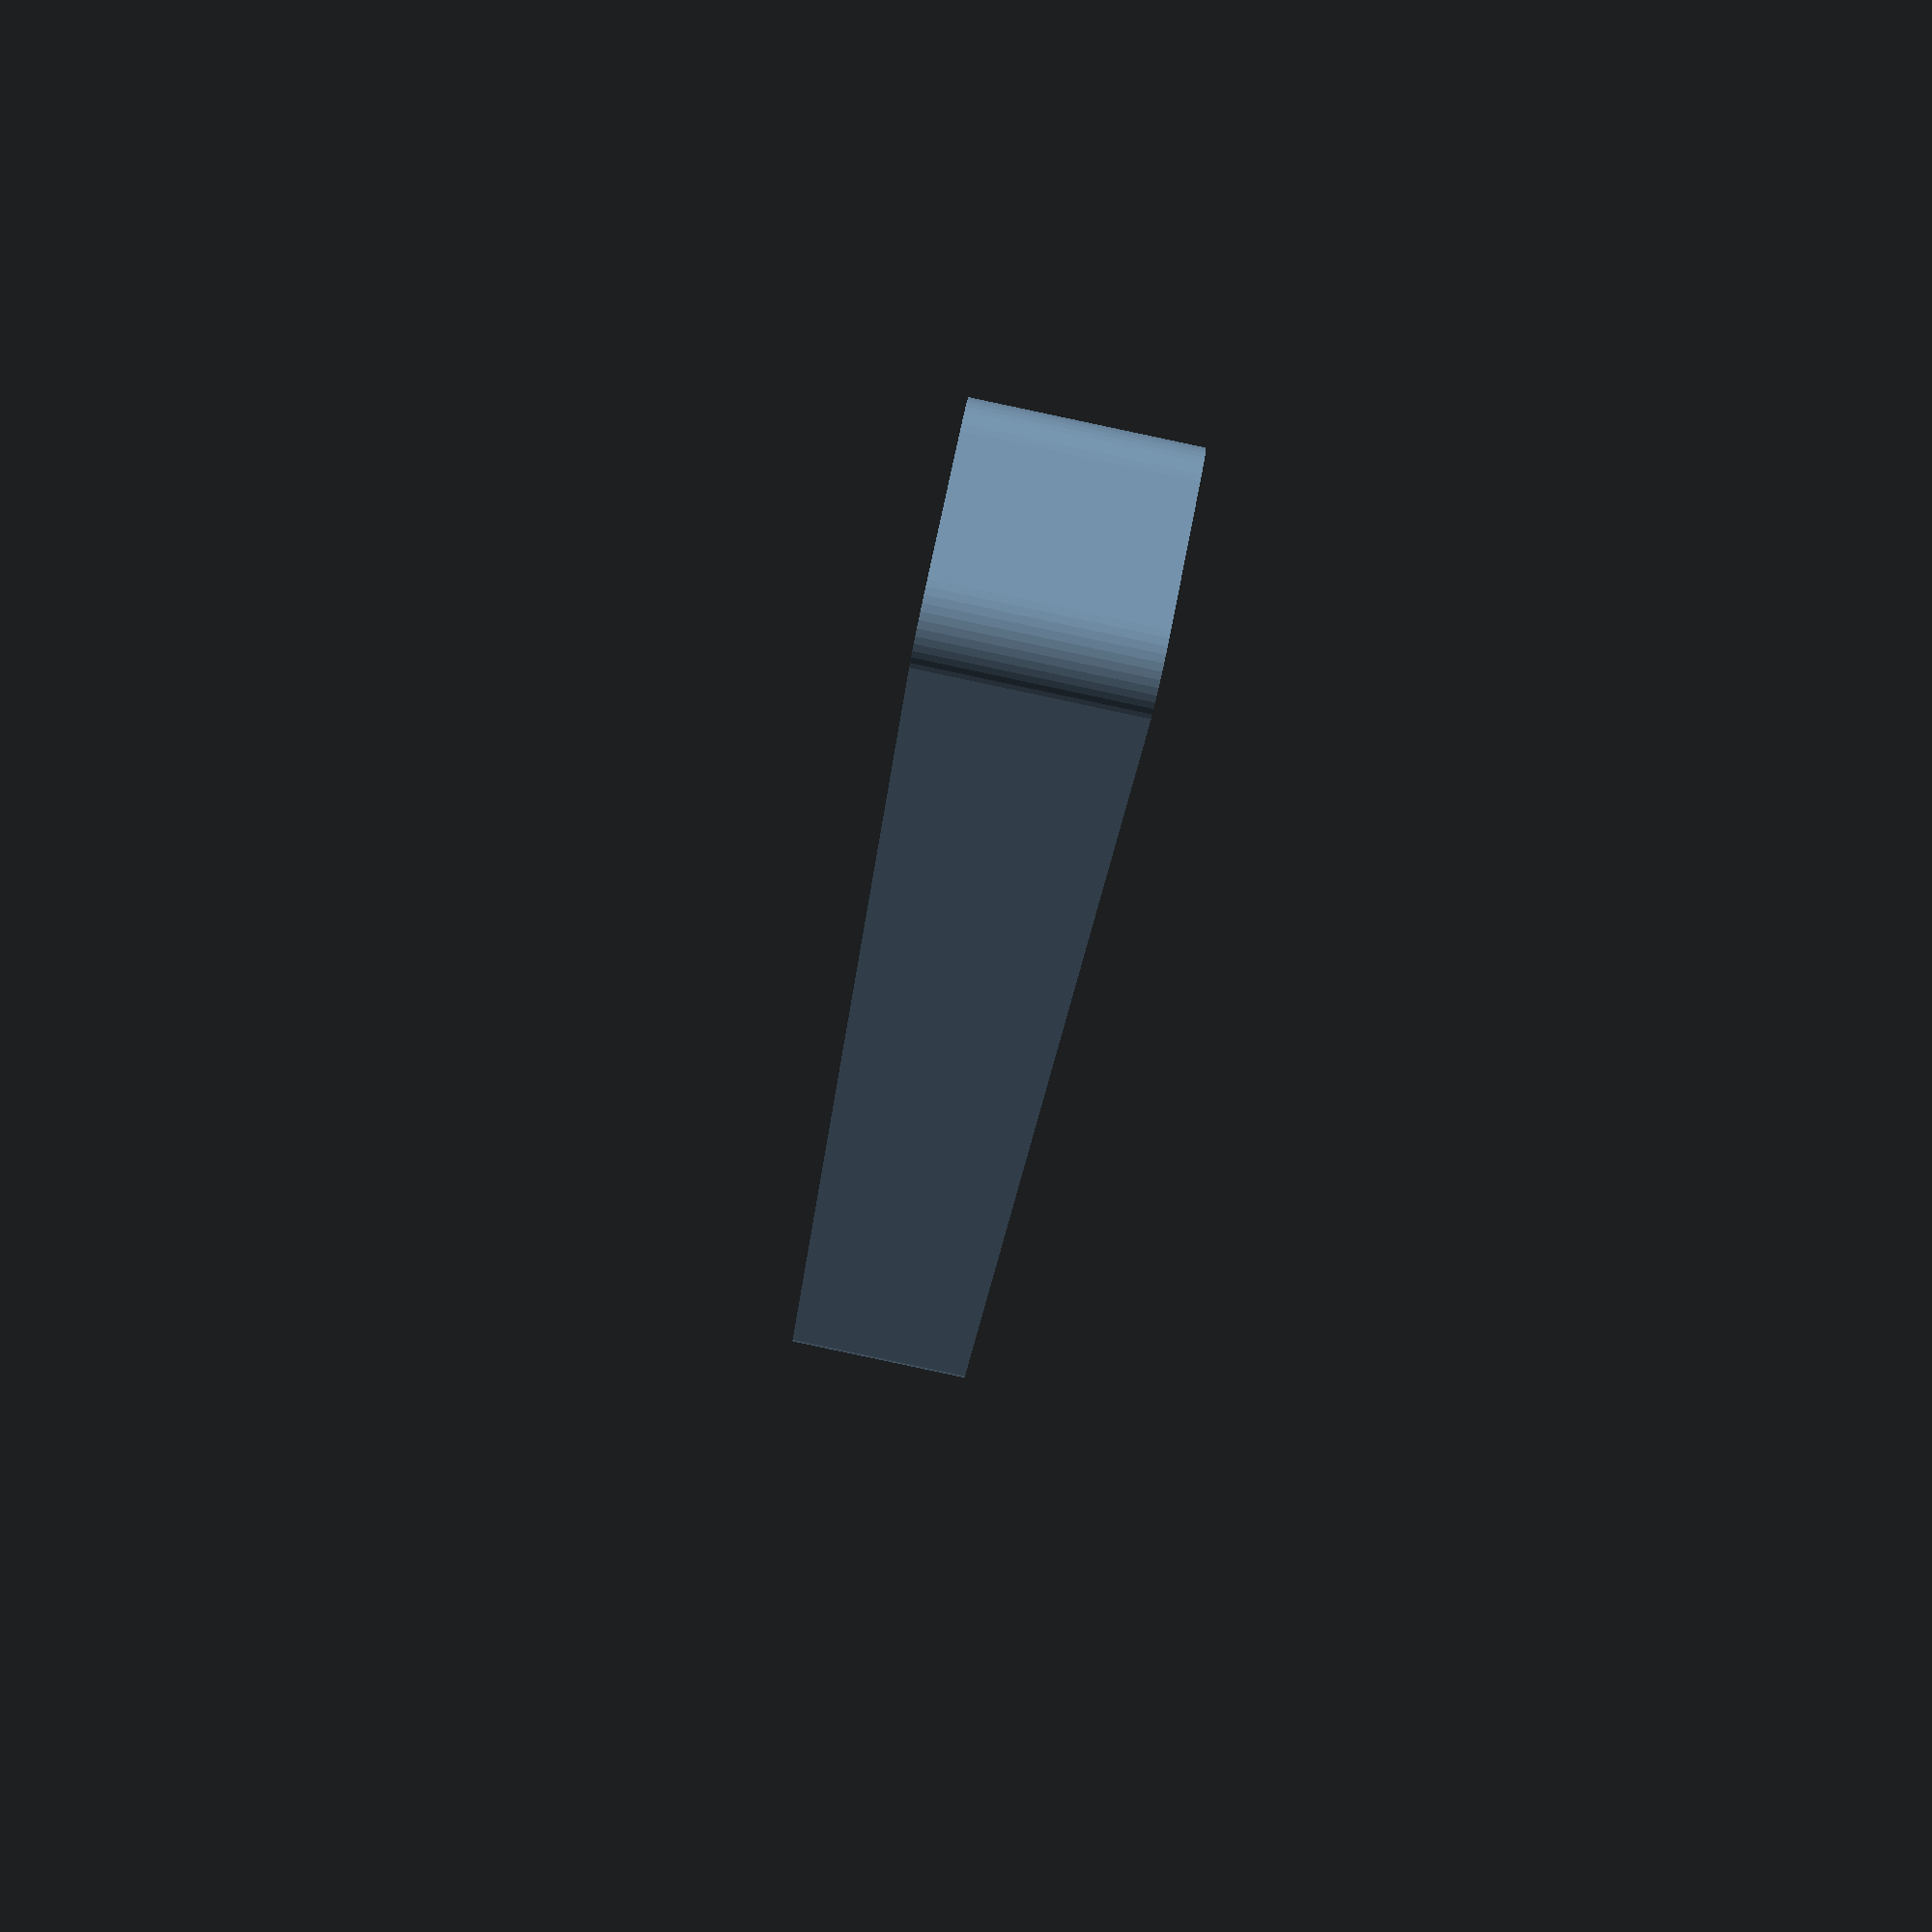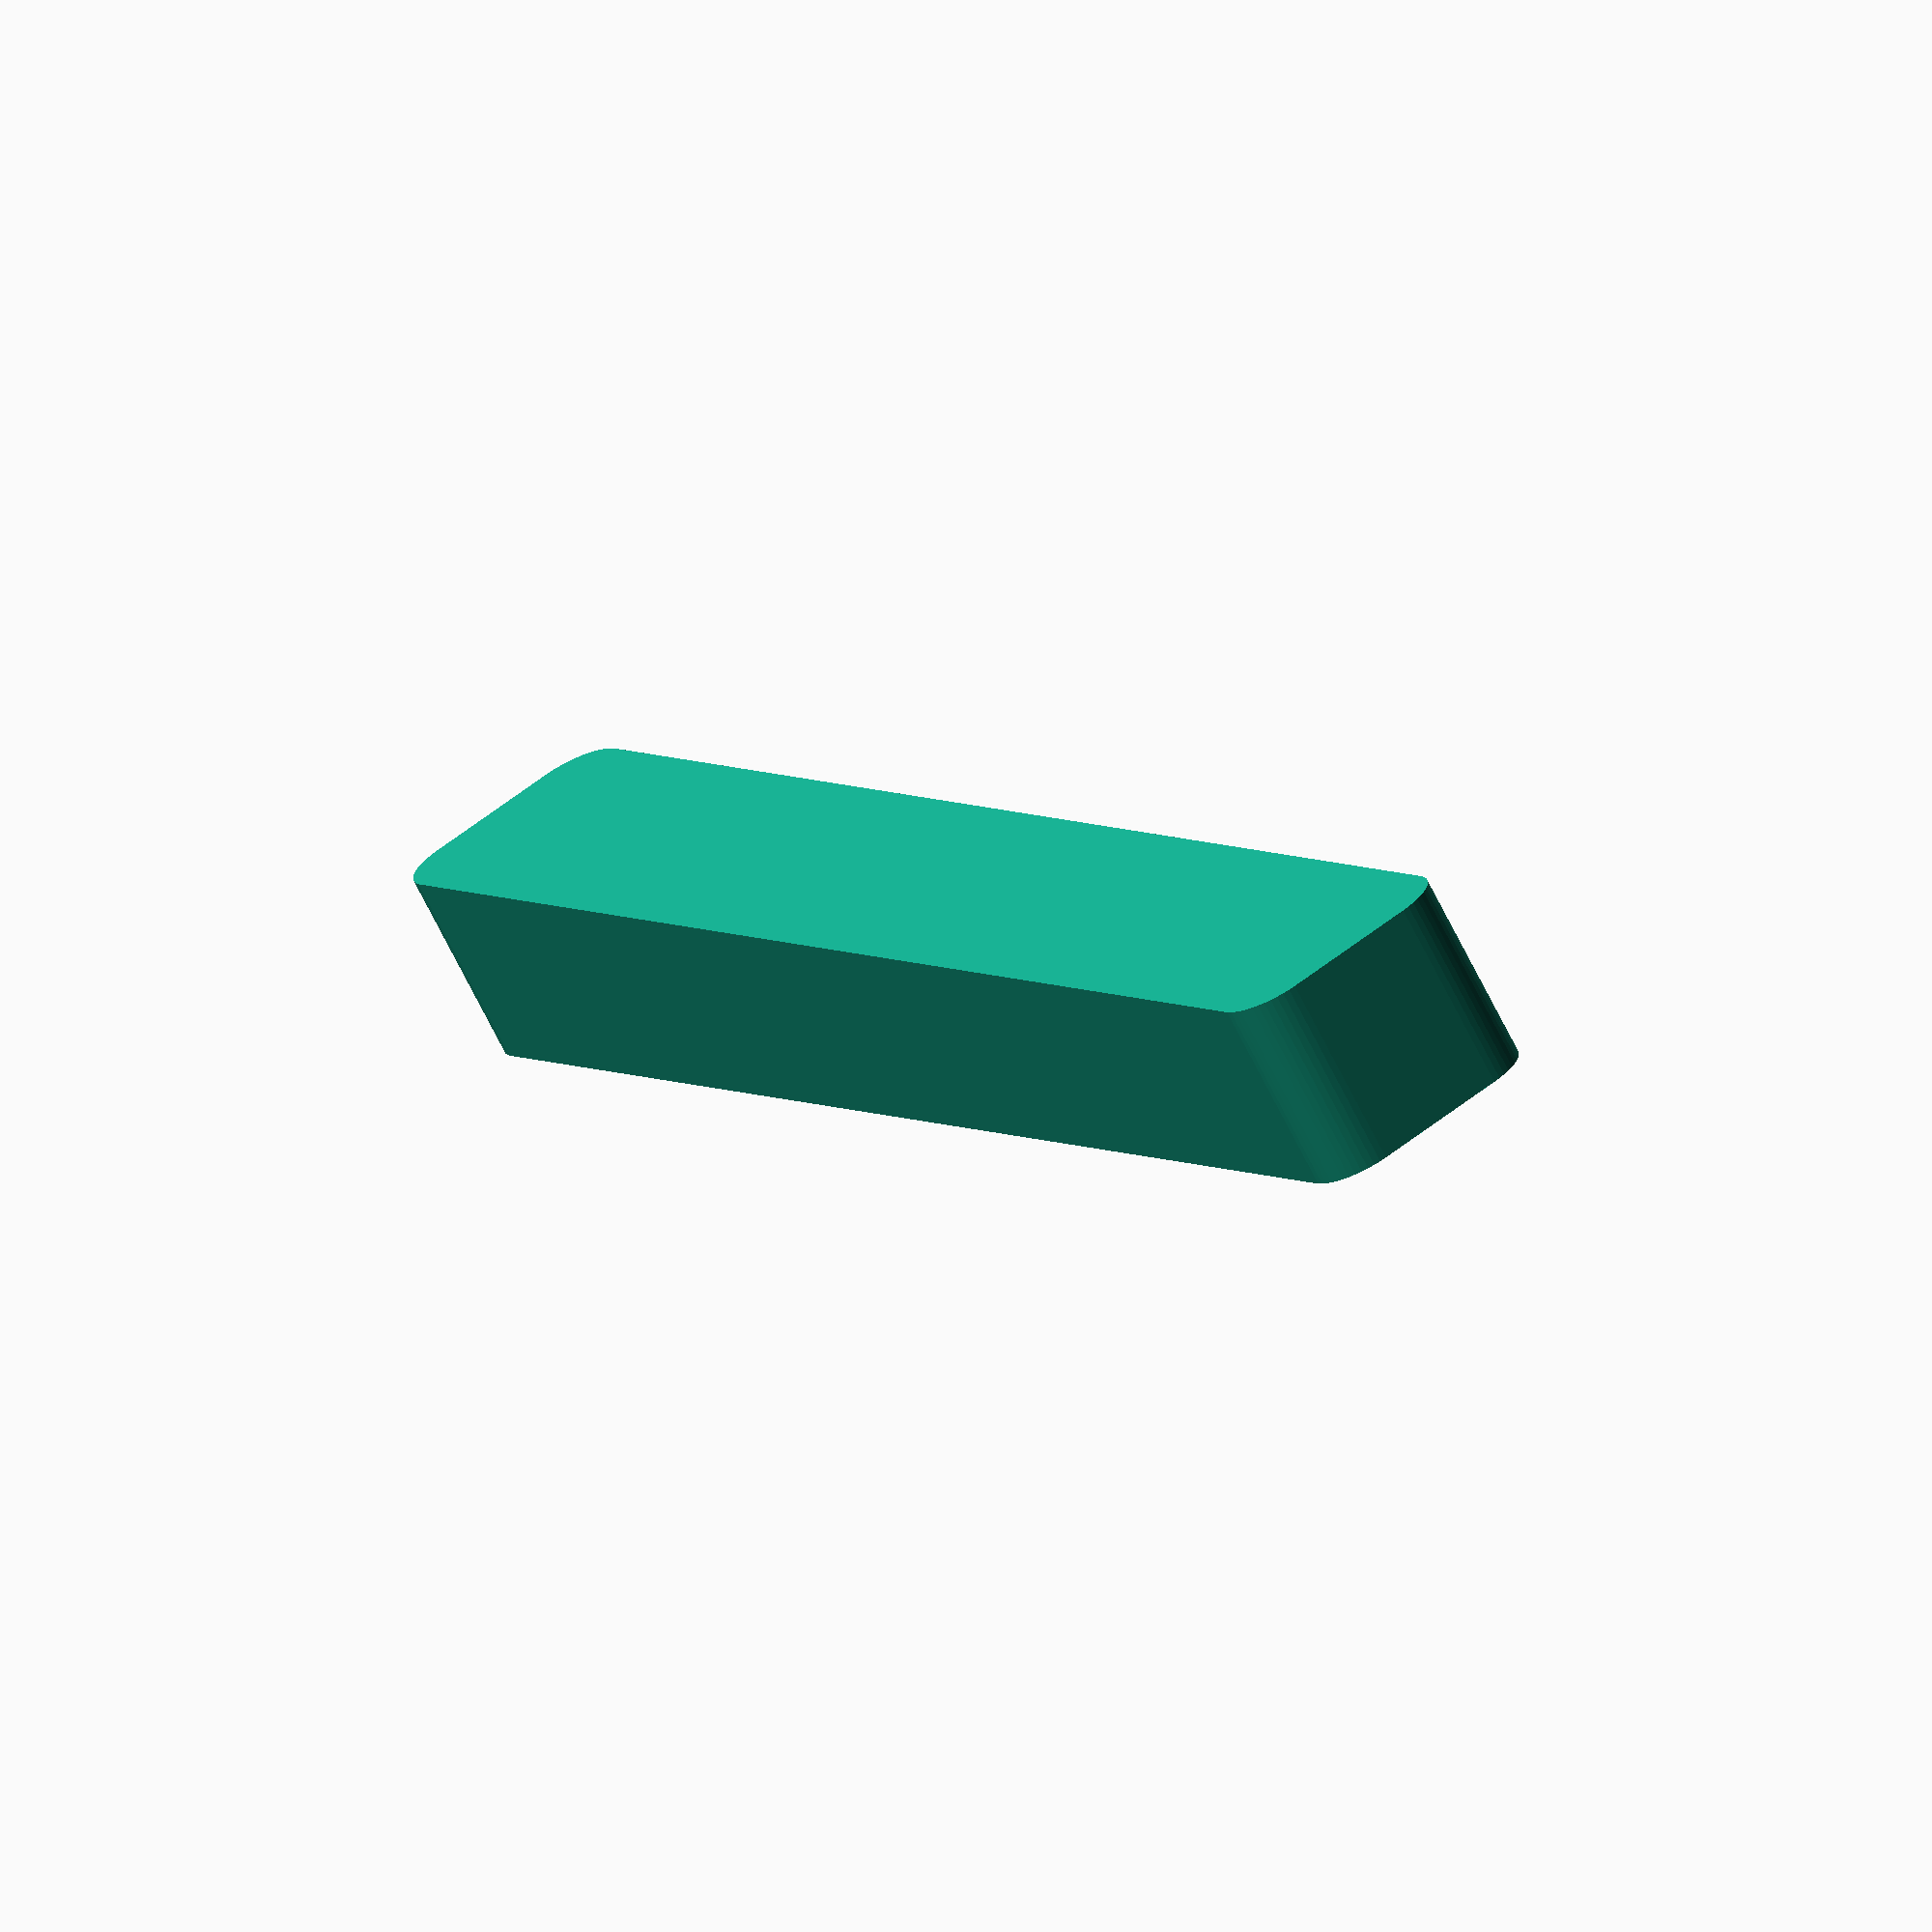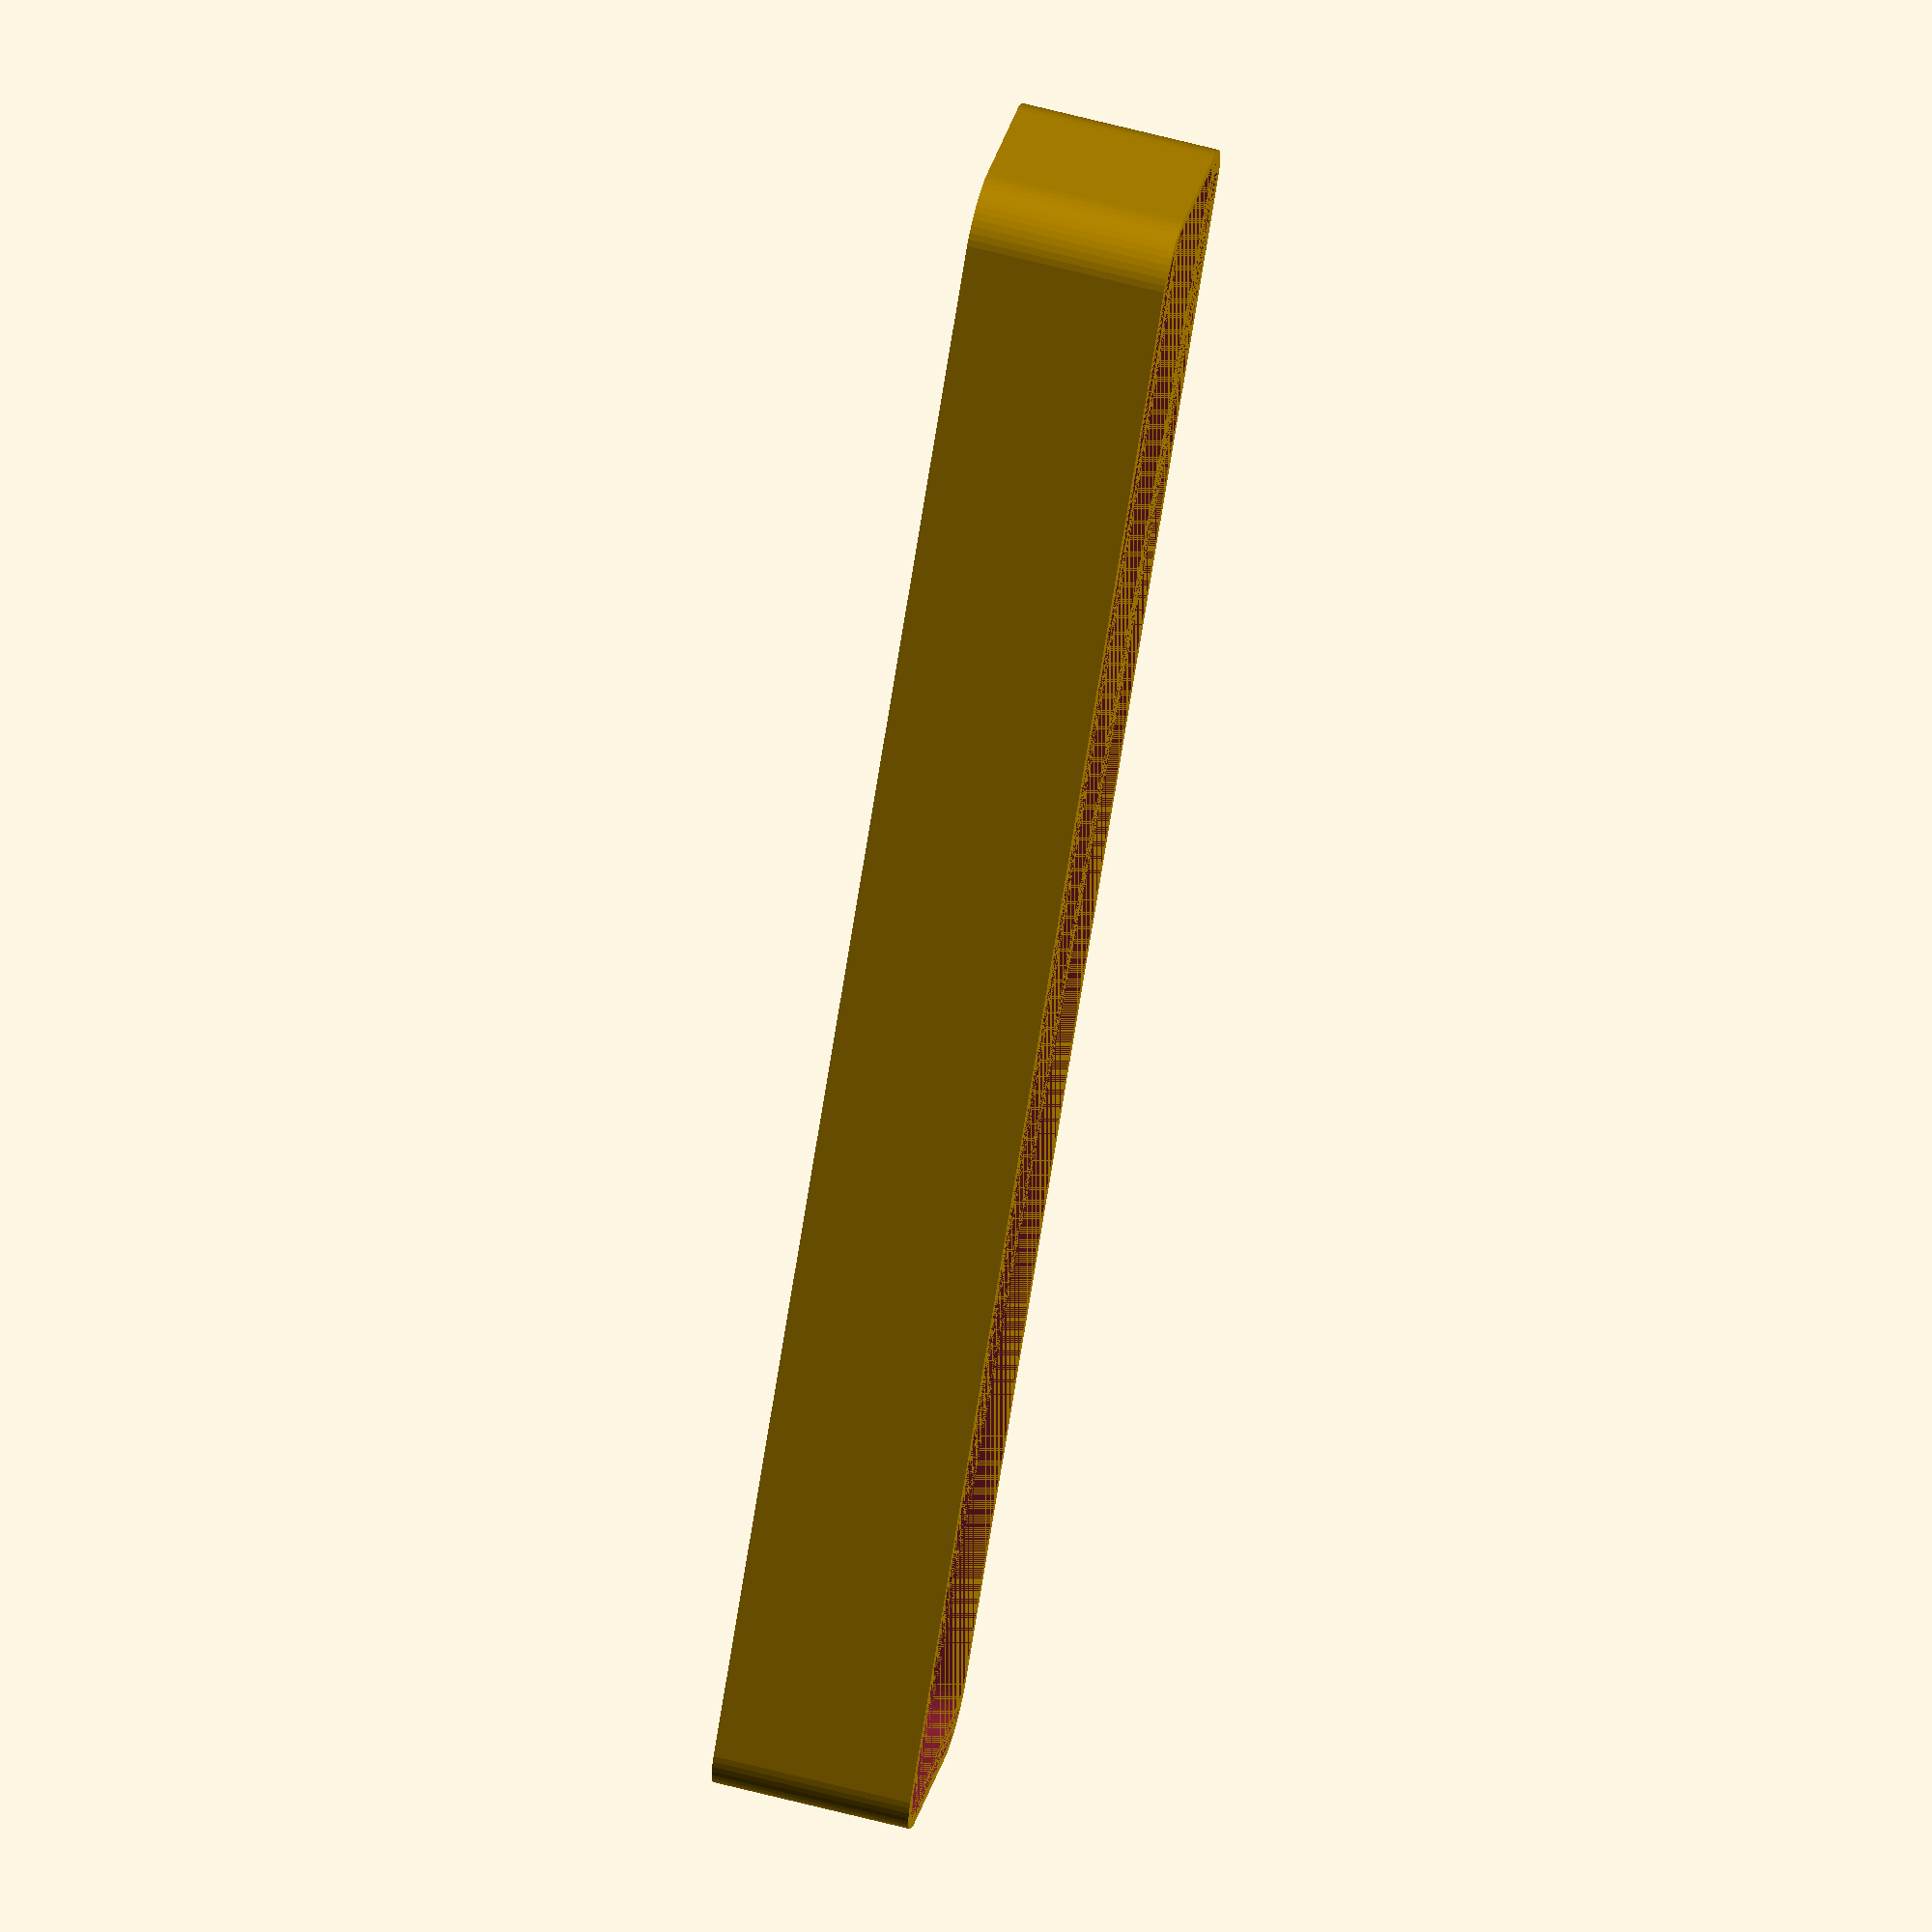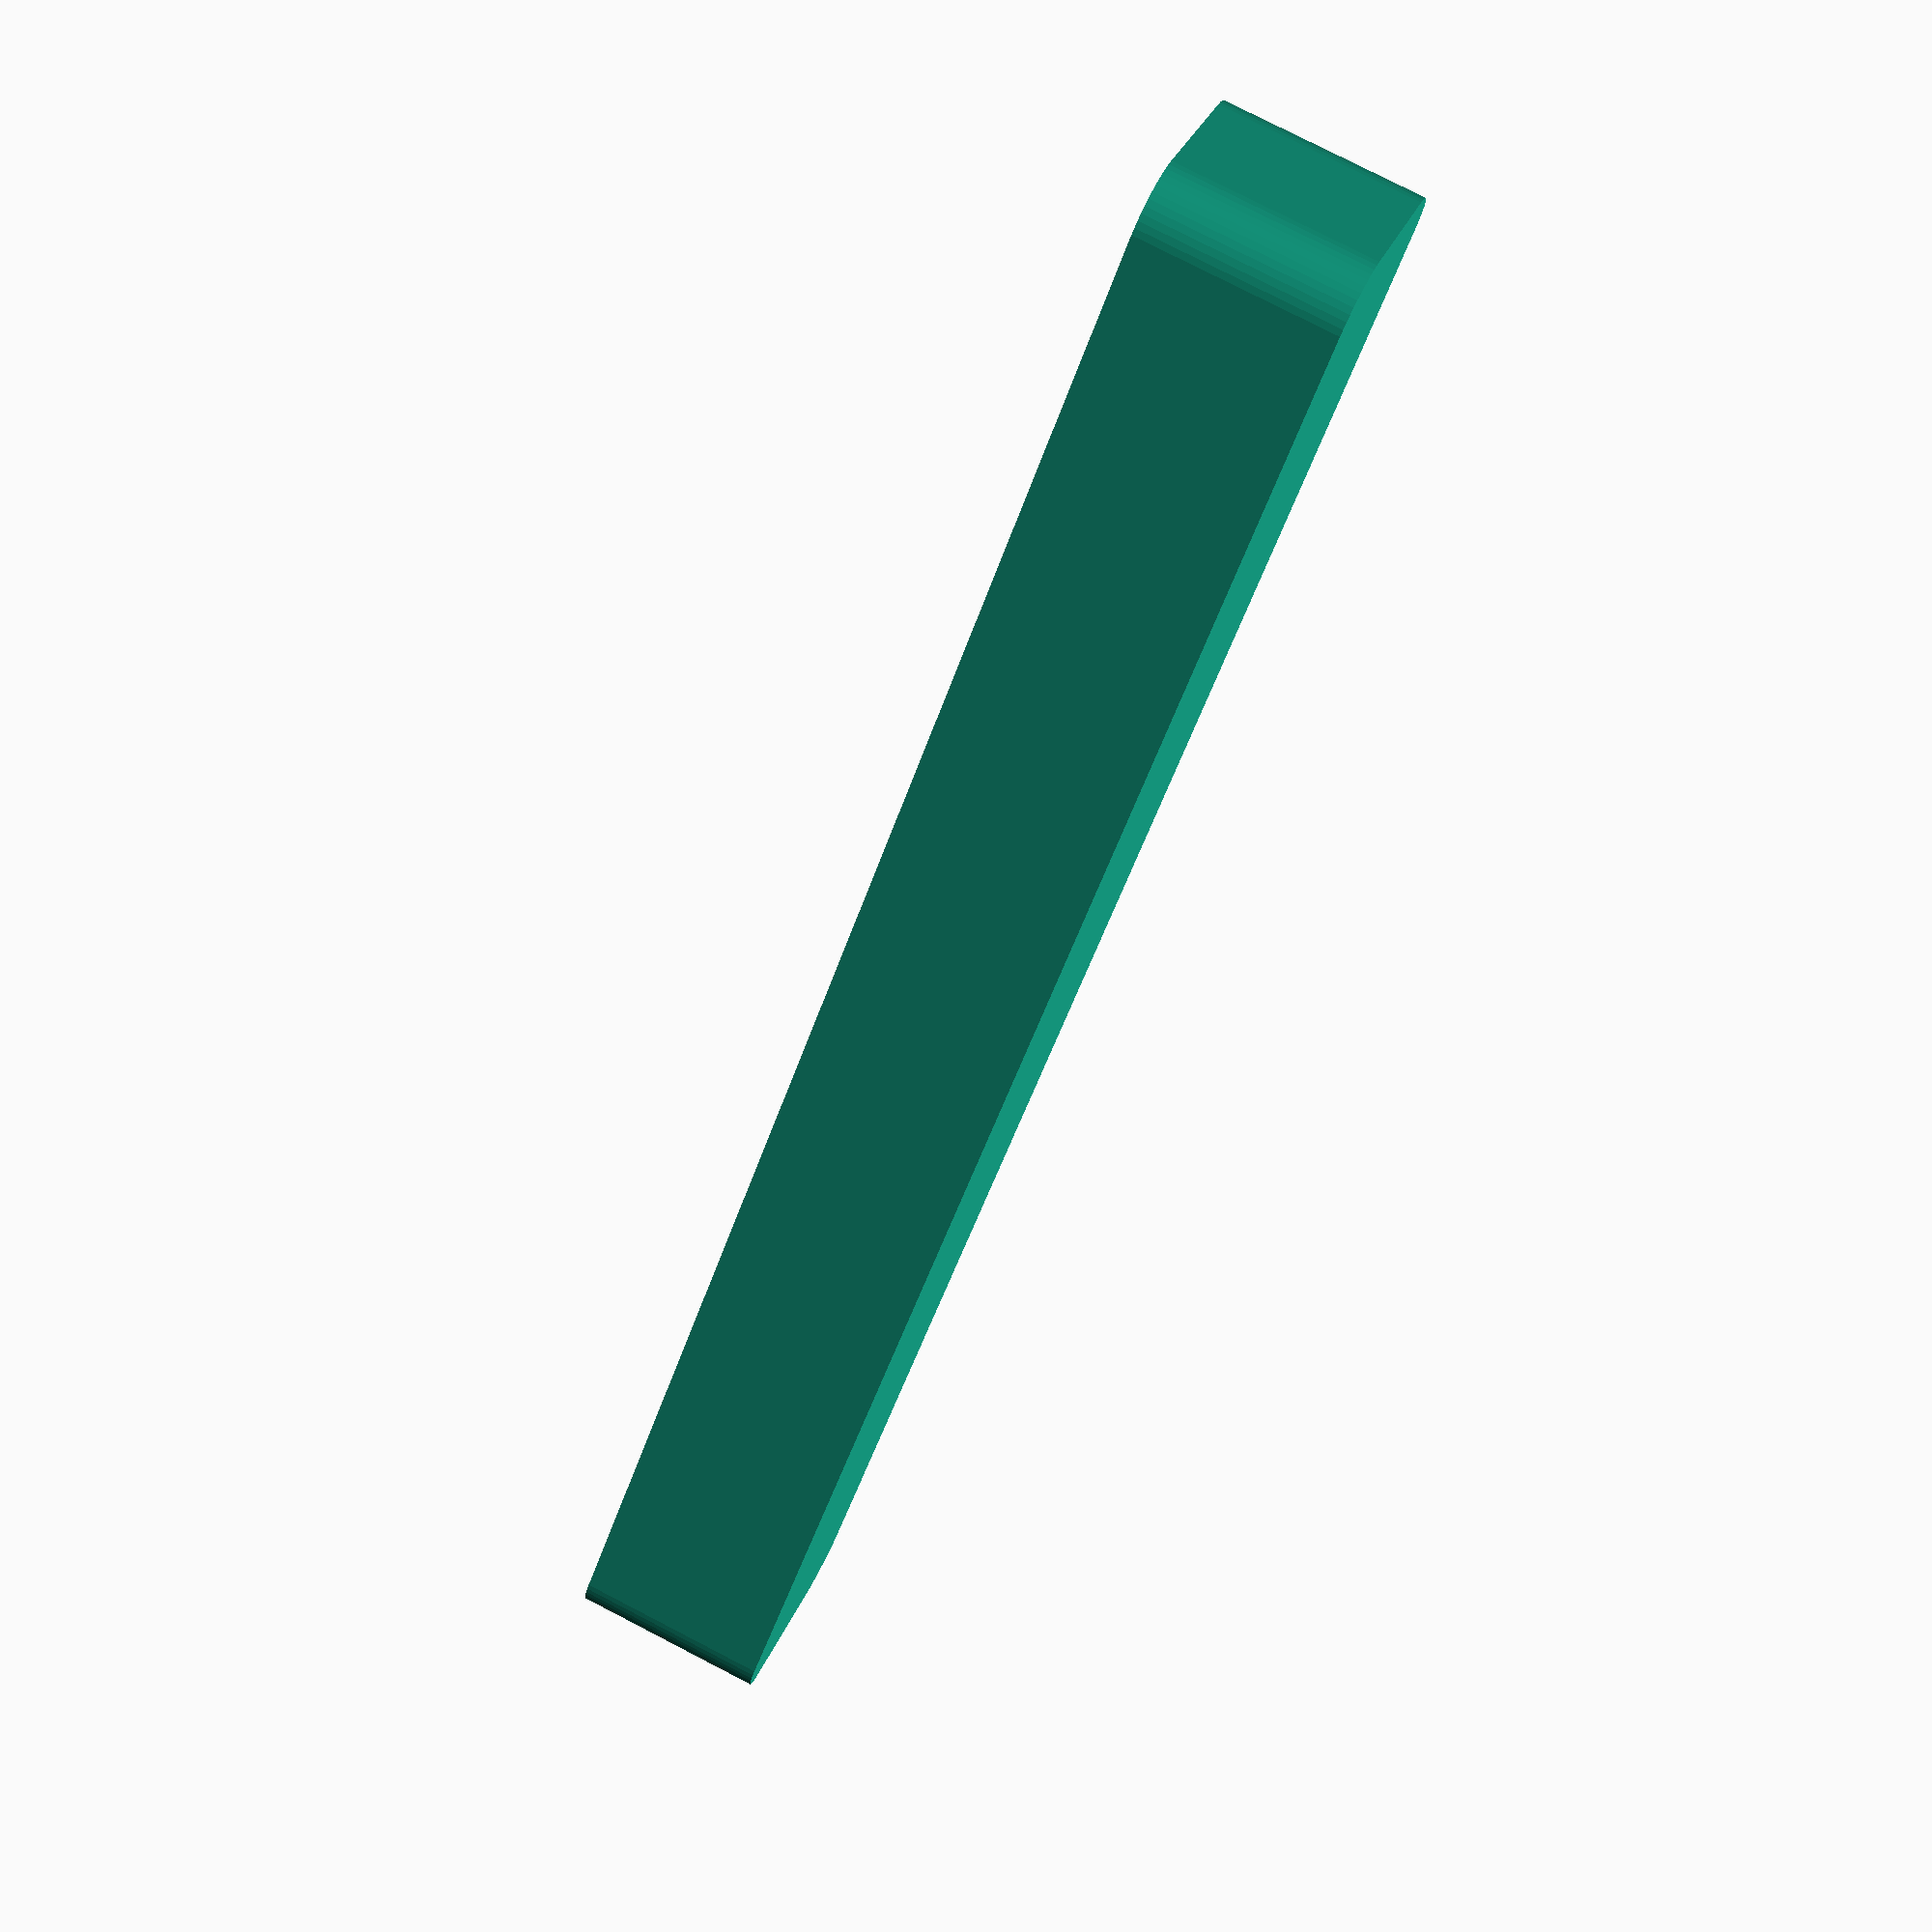
<openscad>
$fn = 50;


difference() {
	union() {
		hull() {
			translate(v = [-77.5000000000, 6.2500000000, 0]) {
				cylinder(h = 18, r = 5);
			}
			translate(v = [77.5000000000, 6.2500000000, 0]) {
				cylinder(h = 18, r = 5);
			}
			translate(v = [-77.5000000000, -6.2500000000, 0]) {
				cylinder(h = 18, r = 5);
			}
			translate(v = [77.5000000000, -6.2500000000, 0]) {
				cylinder(h = 18, r = 5);
			}
		}
	}
	union() {
		translate(v = [0, 0, 2]) {
			hull() {
				translate(v = [-77.5000000000, 6.2500000000, 0]) {
					cylinder(h = 16, r = 4);
				}
				translate(v = [77.5000000000, 6.2500000000, 0]) {
					cylinder(h = 16, r = 4);
				}
				translate(v = [-77.5000000000, -6.2500000000, 0]) {
					cylinder(h = 16, r = 4);
				}
				translate(v = [77.5000000000, -6.2500000000, 0]) {
					cylinder(h = 16, r = 4);
				}
			}
		}
	}
}
</openscad>
<views>
elev=268.4 azim=65.2 roll=102.0 proj=p view=solid
elev=70.3 azim=300.9 roll=206.6 proj=o view=wireframe
elev=297.2 azim=123.8 roll=285.0 proj=o view=solid
elev=101.7 azim=226.6 roll=62.7 proj=p view=solid
</views>
